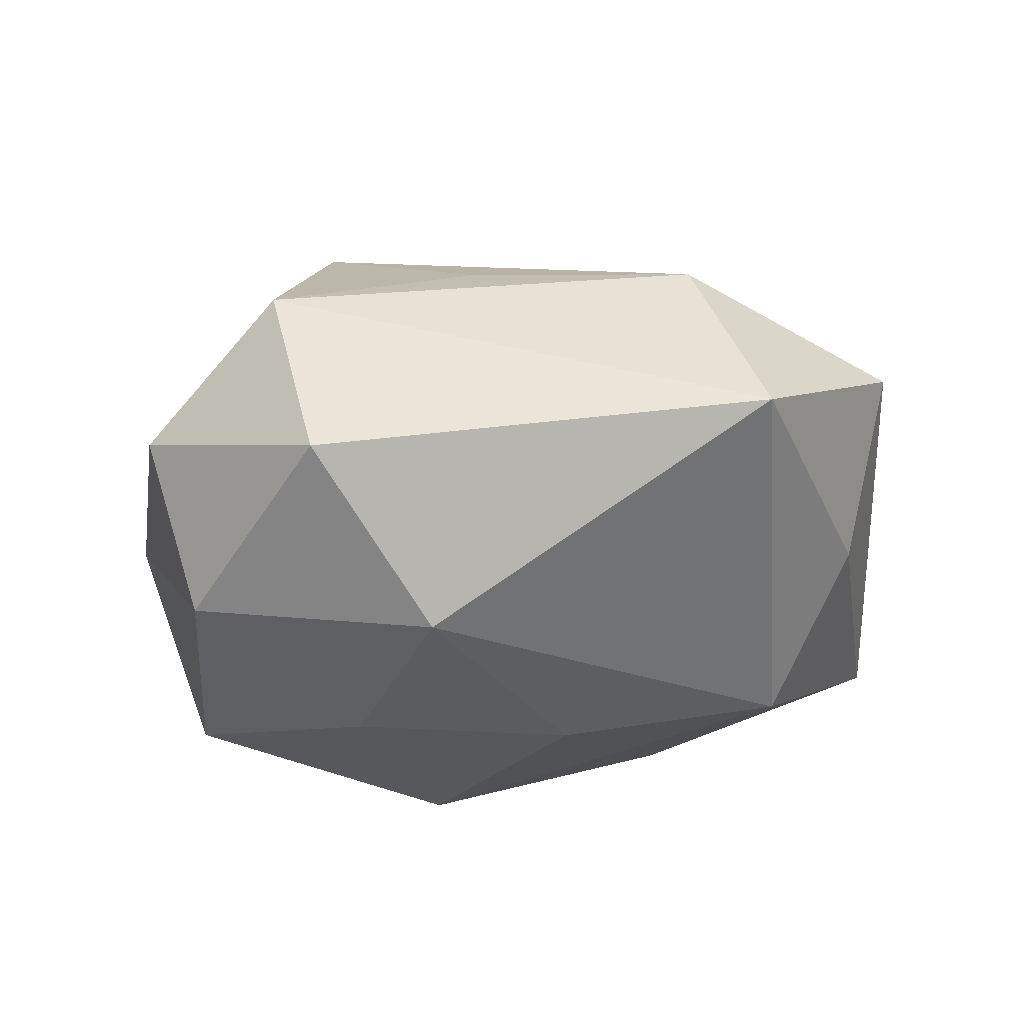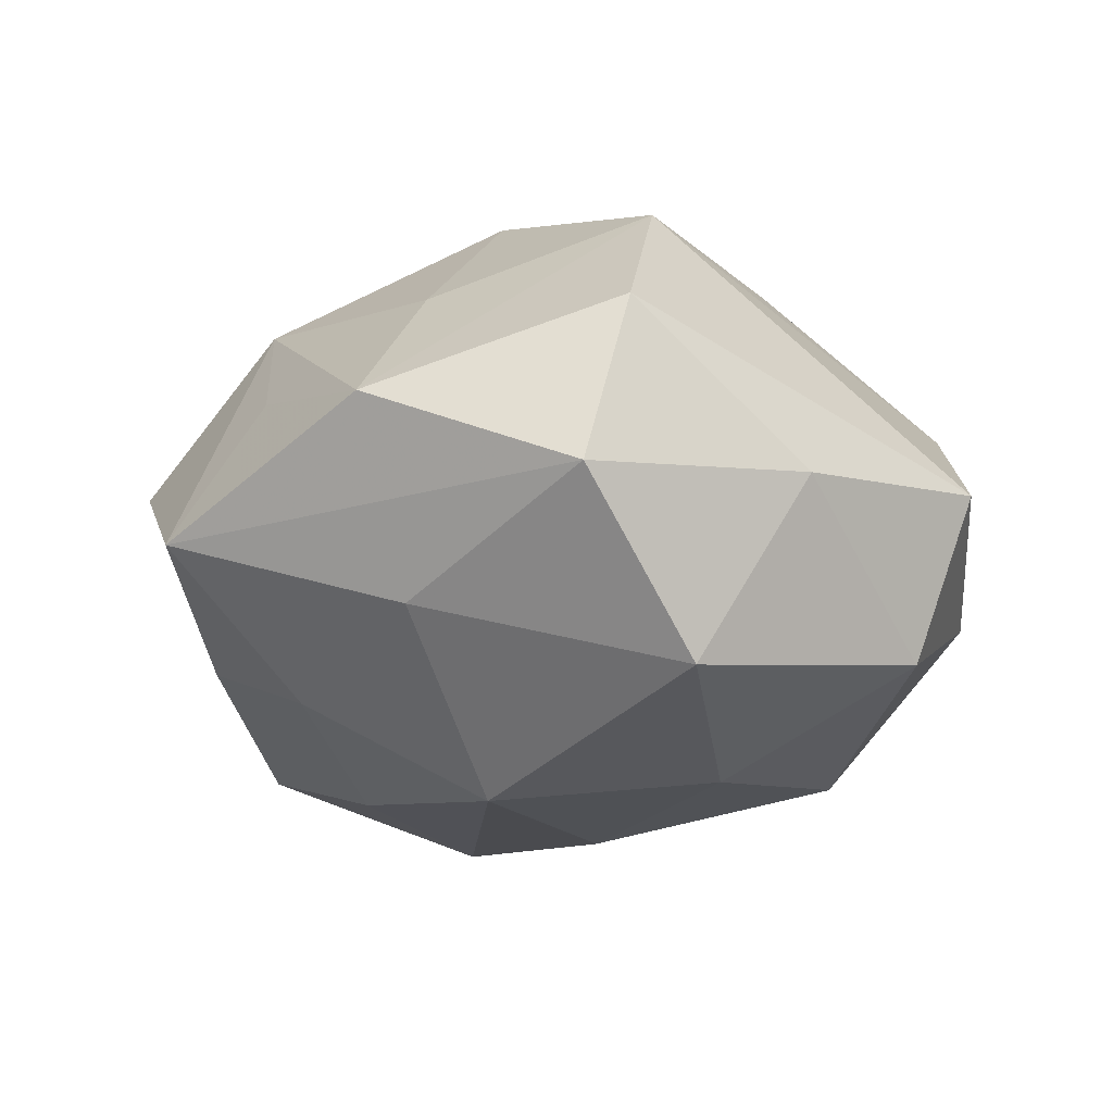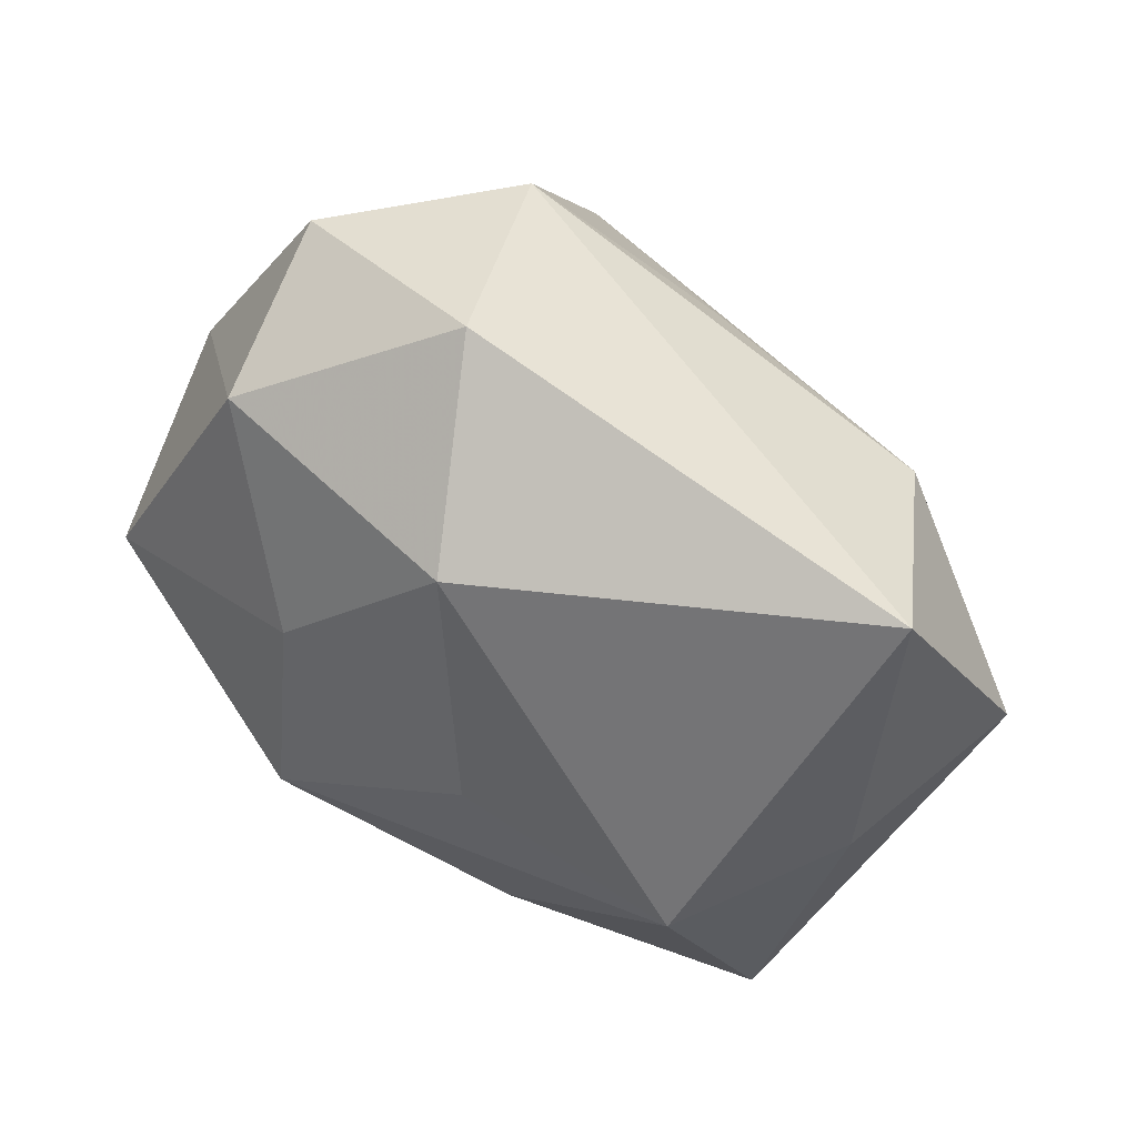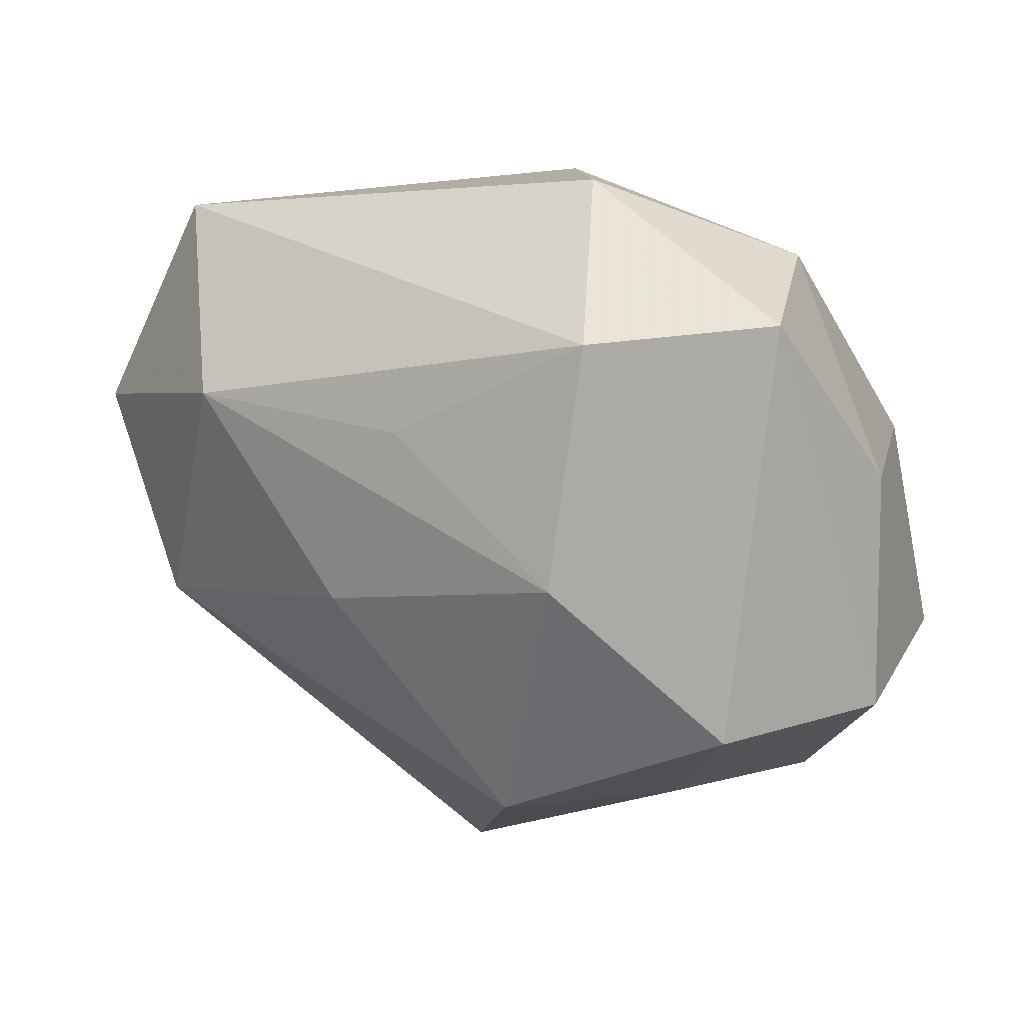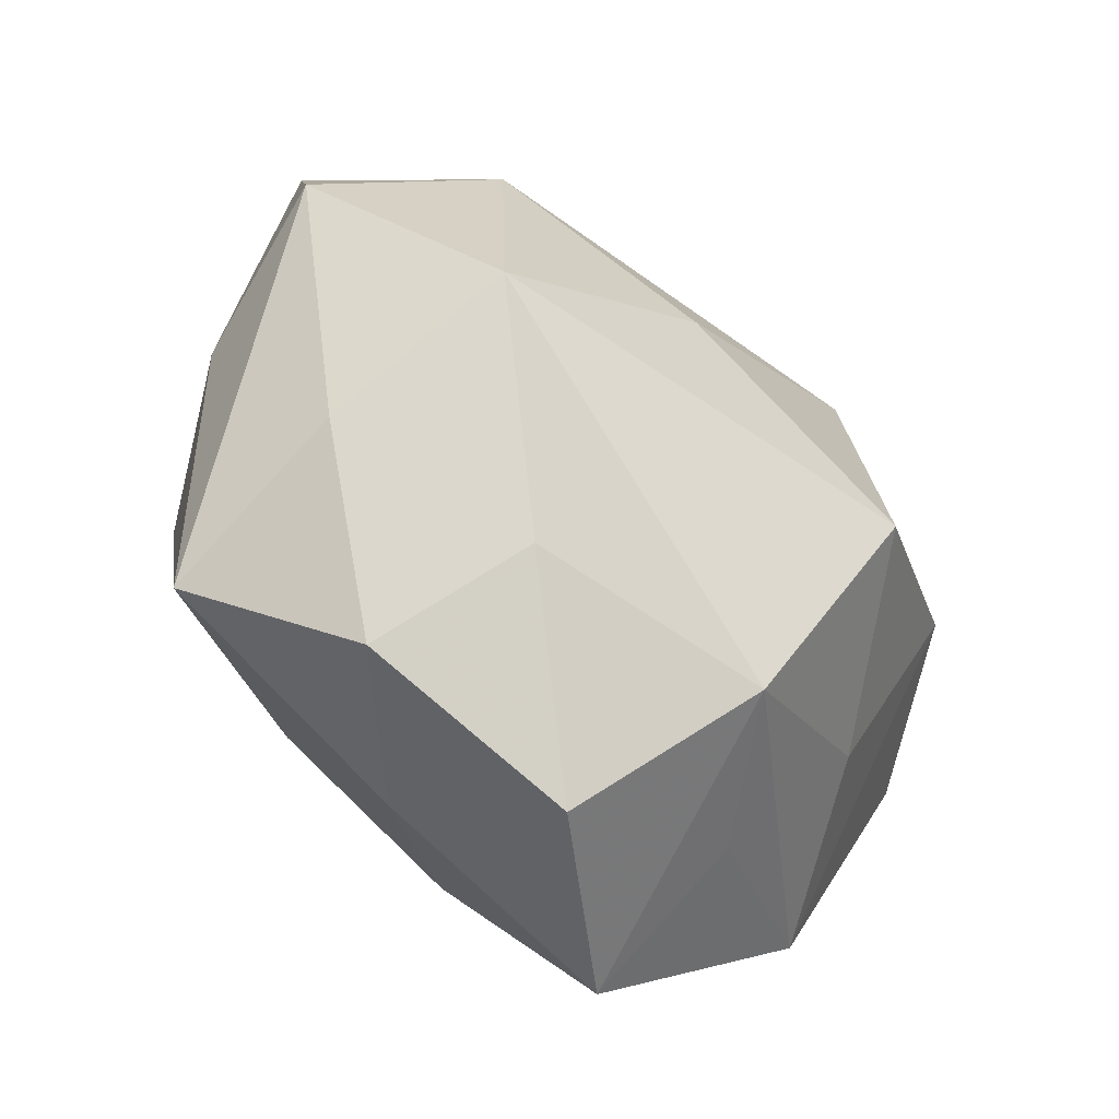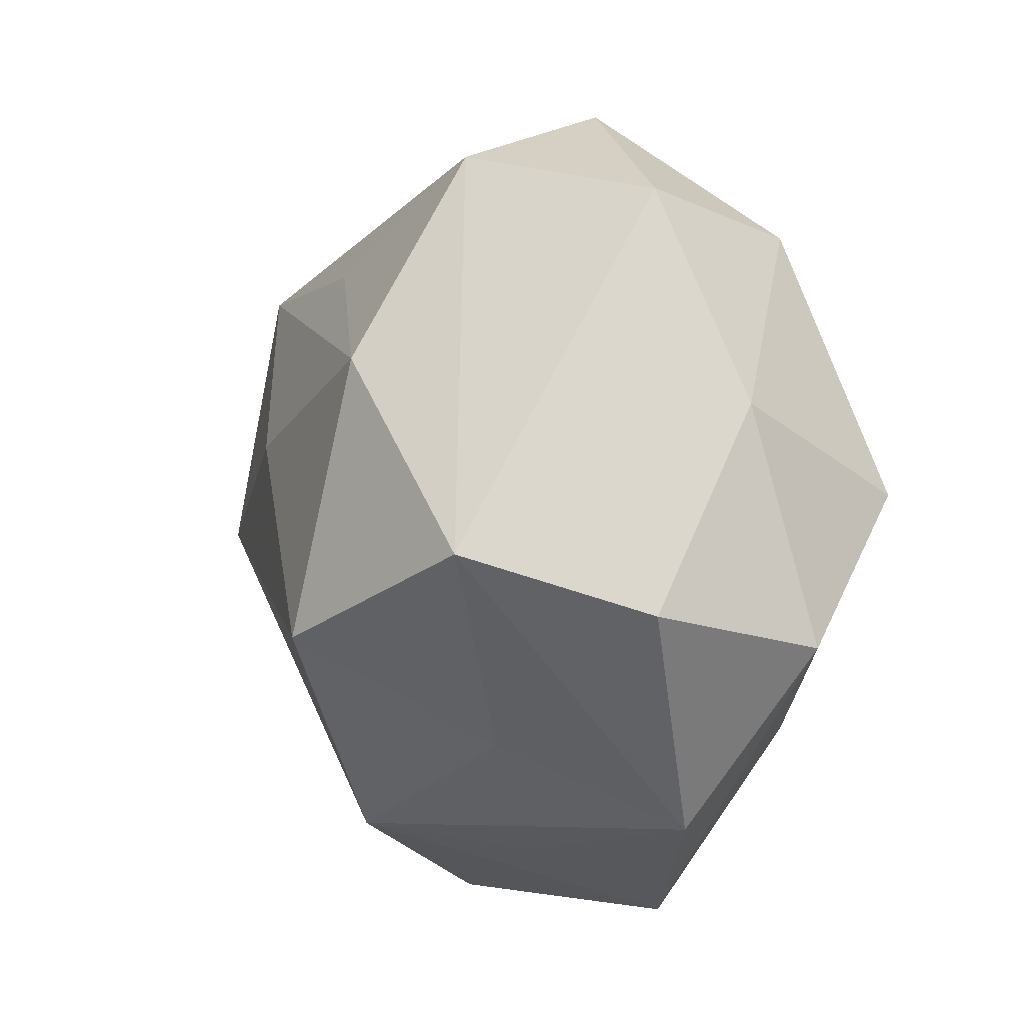
<metadata>
{"format":"obj","ext":"obj","renderer":"f3d","projection":"perspective","resolution":1024,"background":"white","views":[{"elev":-20.2,"azim":-160.0,"up":"+Z"},{"elev":-22.5,"azim":77.3,"up":"+Z"},{"elev":57.9,"azim":-144.8,"up":"+Y"},{"elev":46.1,"azim":23.2,"up":"+Y"},{"elev":-52.9,"azim":-49.9,"up":"+Y"},{"elev":8.9,"azim":62.5,"up":"+Y"}]}
</metadata>
<code>
v 0.00201 -0.01937 0.0131
v 0.02629 -0.002042 0.005733
v 0.0139 0.01848 -0.01039
v -0.006464 0.00451 0.01632
v -0.01859 -0.002067 -0.01446
v -0.01779 0.01296 0.01064
v 0.009158 -0.02584 -0.004759
v 0.01572 -0.01264 -0.009802
v 0.006664 0.008295 -0.01612
v -0.00291 -0.02634 0.003157
v 0.02281 0.009353 -0.002608
v -0.007474 -0.01107 -0.01467
v 0.009265 -0.02038 0.004846
v -0.01537 -0.02132 -0.0002126
v -0.006005 0.003637 -0.0167
v 0.016 0.02179 4.321e-05
v -0.02843 0.004144 0.005073
v -0.002398 0.01829 -0.01319
v 0.006744 -0.006003 -0.01828
v 0.02667 -0.004871 -0.005002
v -0.02211 -0.009832 0.00231
v 0.003649 -0.01686 -0.01201
v 0.02114 -0.01656 0.0005818
v 0.01481 -0.01163 0.01016
v 0.01923 0.001209 0.0151
v -0.02177 -0.01527 -0.009186
v -0.02016 -0.00362 0.01314
v -0.003994 0.01567 0.01165
v 0.02089 0.00285 -0.01407
v 0.008086 0.0116 0.01653
v 0.00664 0.02359 0.008049
v -0.006098 -0.02122 -0.007103
v 0.002575 0.02603 -0.003415
v -0.02405 0.0175 -0.0008386
v -0.01184 -0.01611 0.008408
v 0.006856 -0.005474 0.02011
v -0.02491 0.000987 -0.005518
f 7 19 8
f 1 27 35
f 36 27 1
f 6 31 34
f 26 37 5
f 5 37 34
f 5 34 18
f 19 7 22
f 1 7 13
f 20 7 8
f 17 37 26
f 34 37 17
f 17 6 34
f 27 6 17
f 10 7 1
f 1 35 10
f 24 36 1
f 30 36 25
f 2 16 25
f 36 24 25
f 25 31 30
f 25 16 31
f 30 31 28
f 28 6 30
f 31 6 28
f 4 36 30
f 30 6 4
f 27 36 4
f 4 6 27
f 15 5 18
f 19 5 15
f 12 22 26
f 19 22 12
f 26 5 12
f 12 5 19
f 7 20 23
f 23 20 2
f 23 13 7
f 2 25 23
f 23 25 24
f 1 13 23
f 23 24 1
f 2 20 11
f 11 16 2
f 31 16 33
f 18 34 33
f 34 31 33
f 21 17 26
f 27 17 21
f 7 10 32
f 26 22 32
f 32 22 7
f 29 11 20
f 8 19 29
f 29 20 8
f 14 10 35
f 14 35 27
f 27 21 14
f 14 21 26
f 26 32 14
f 14 32 10
f 9 29 19
f 9 15 18
f 19 15 9
f 16 11 3
f 11 29 3
f 18 33 3
f 3 33 16
f 3 9 18
f 29 9 3

</code>
